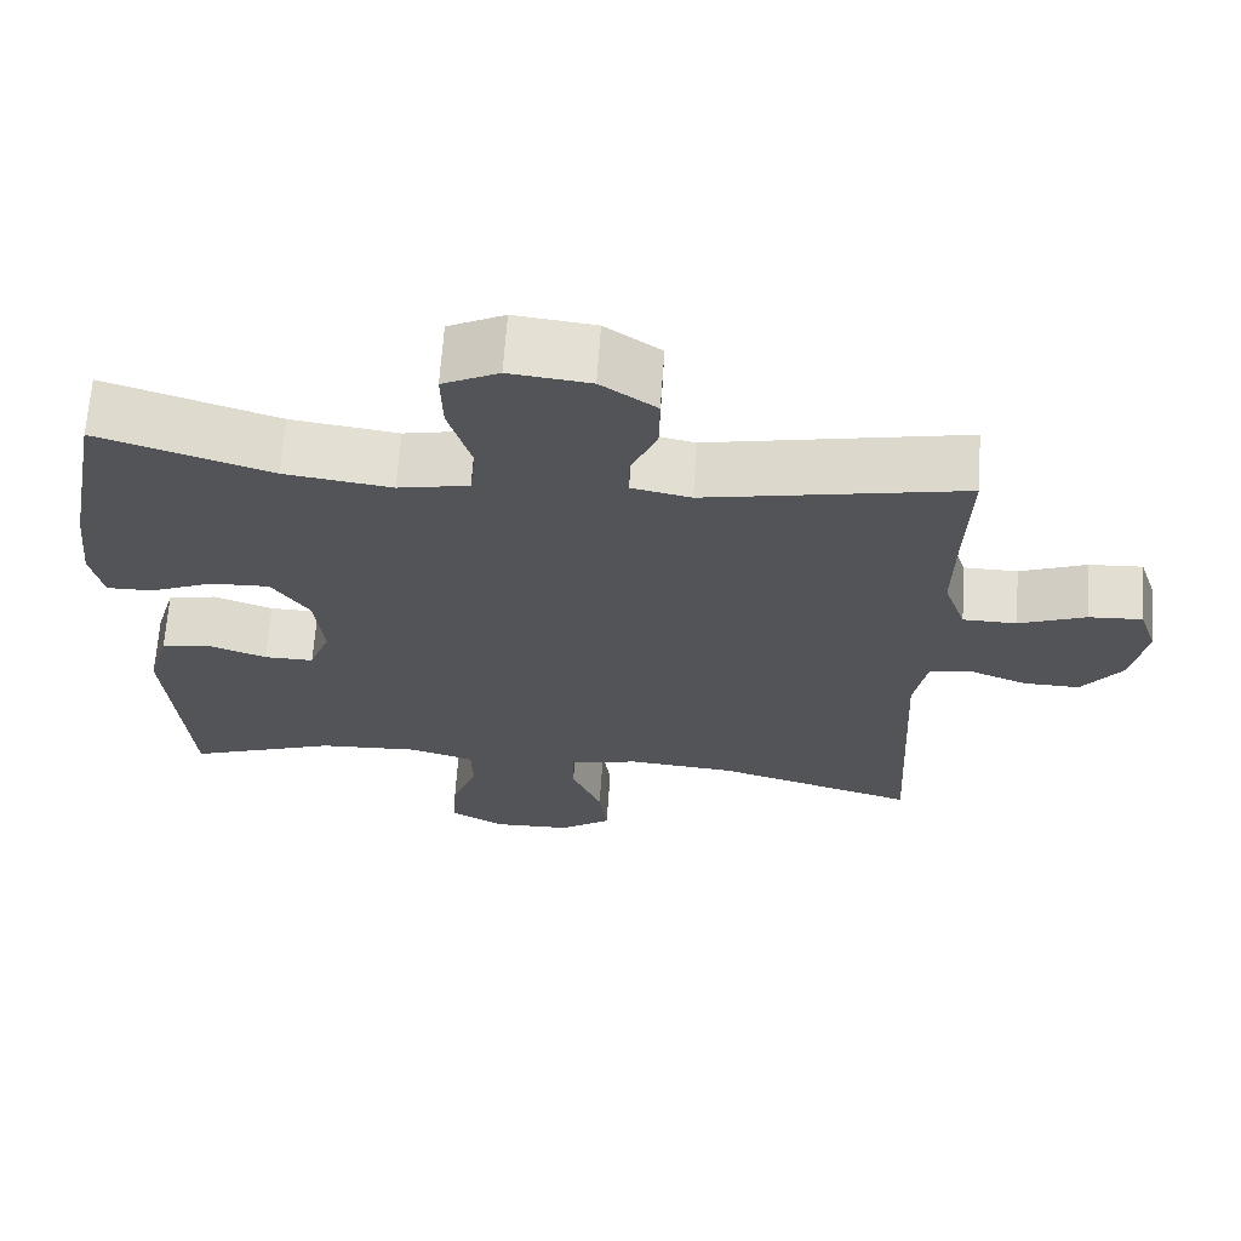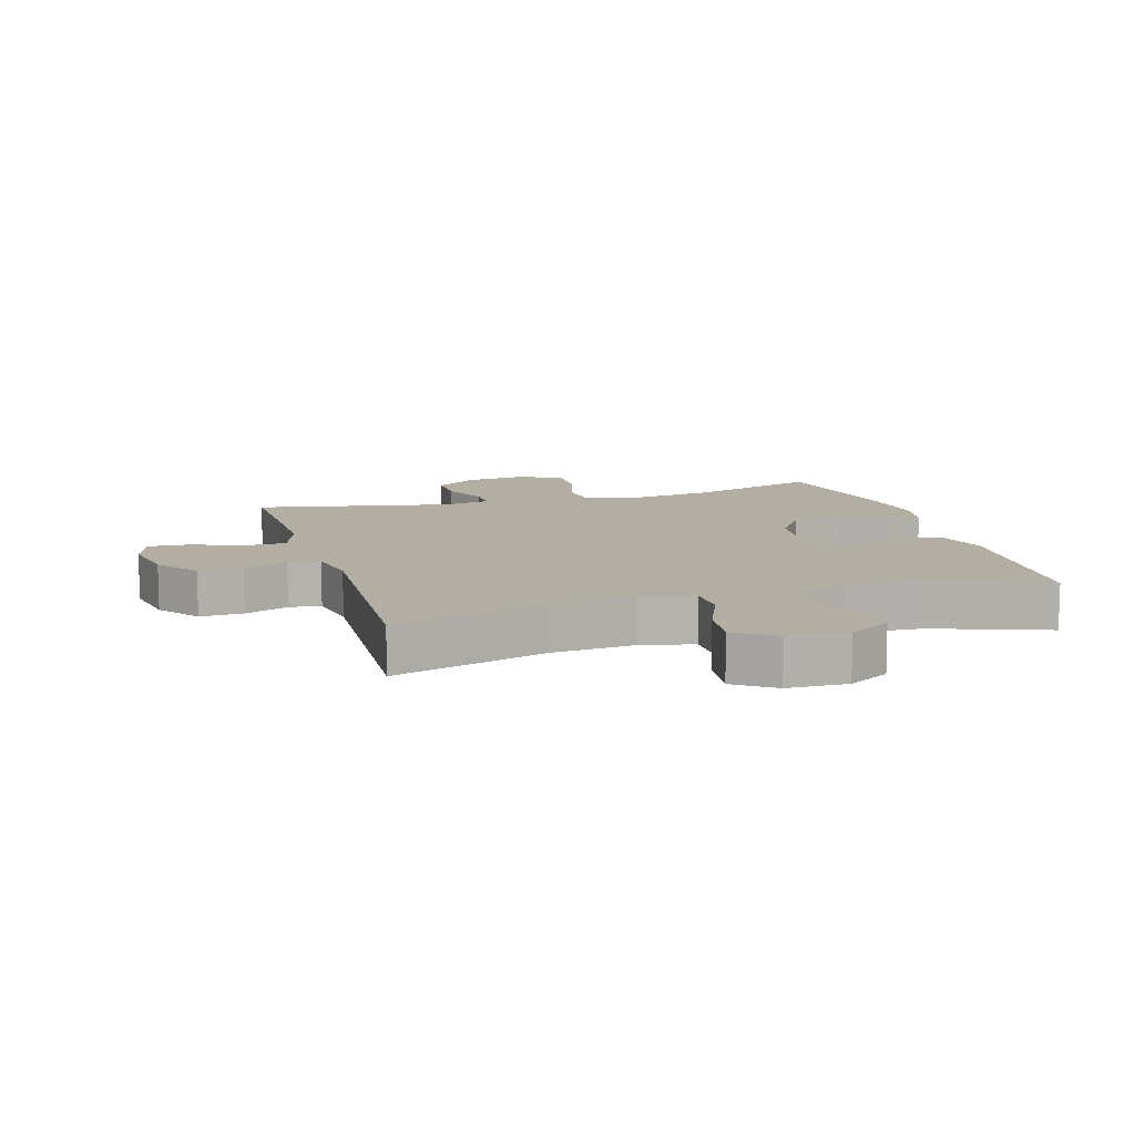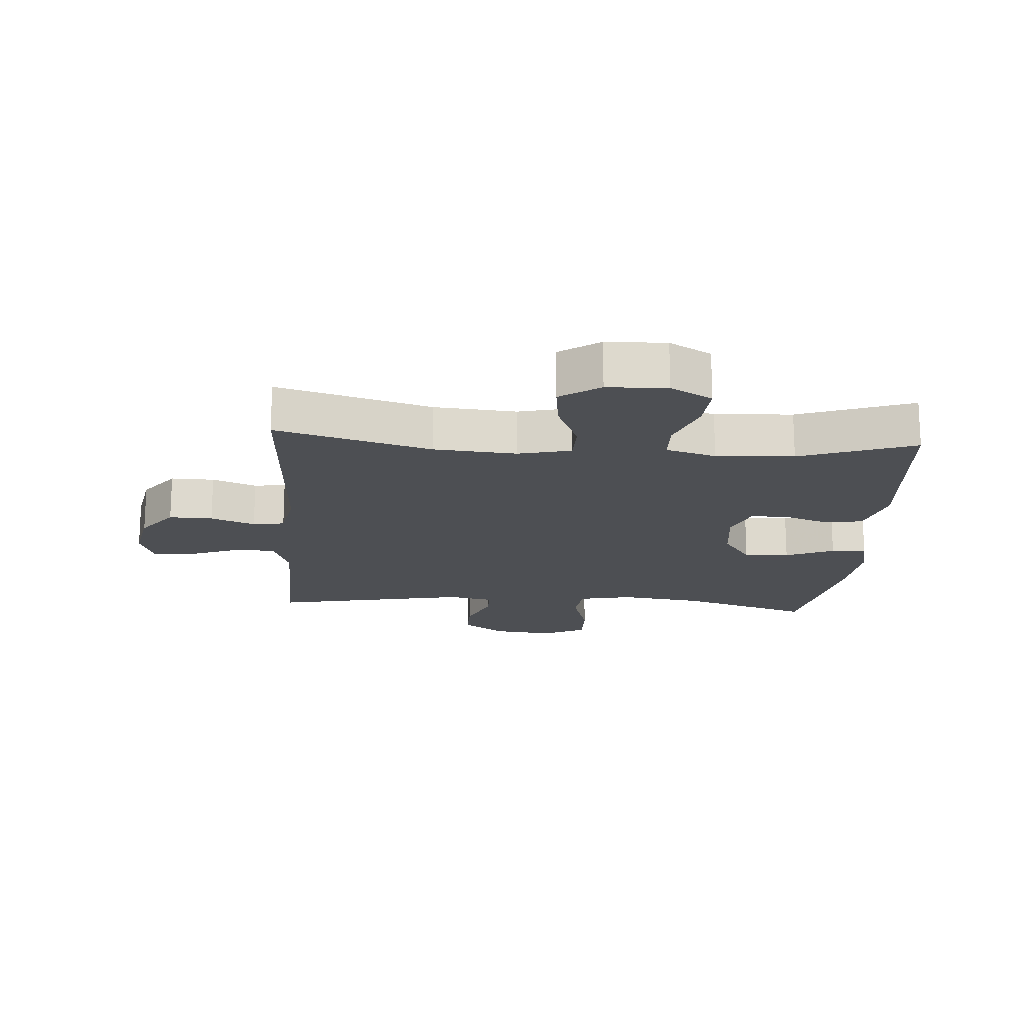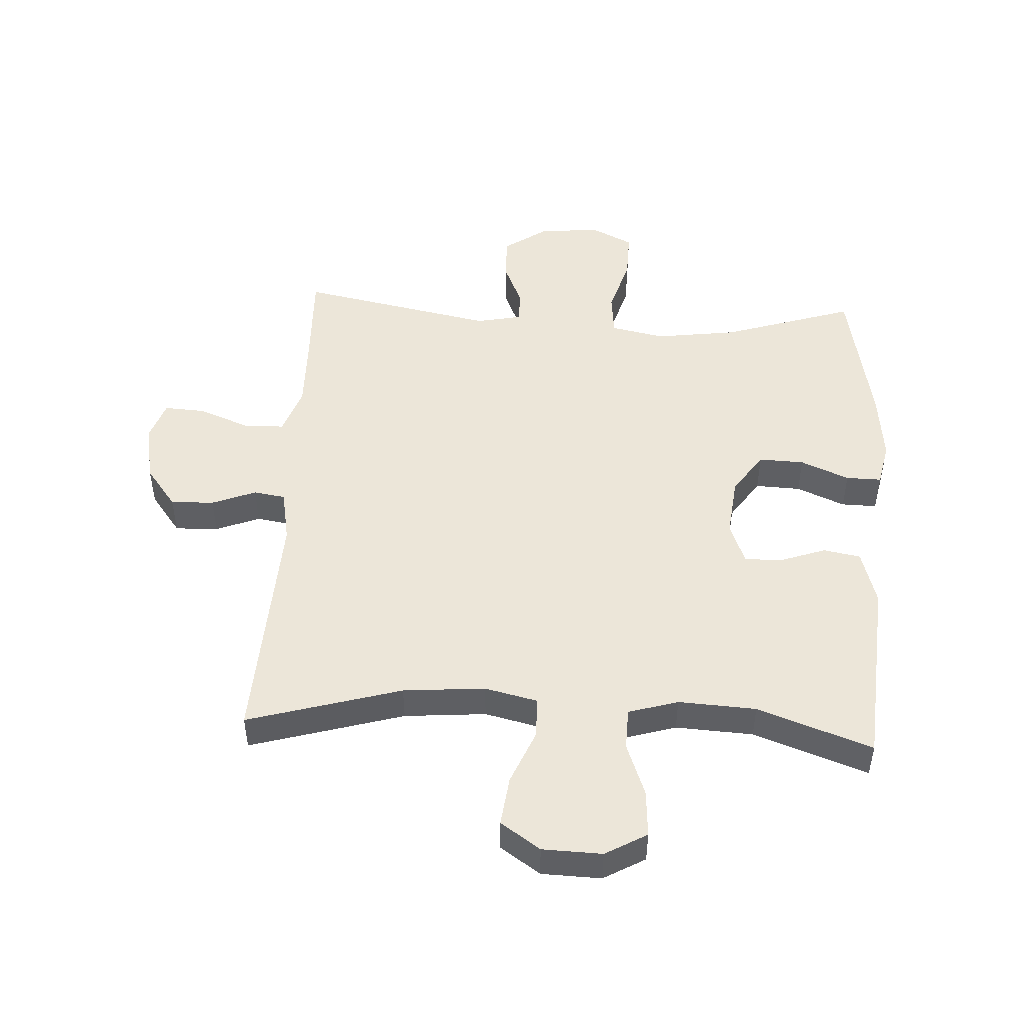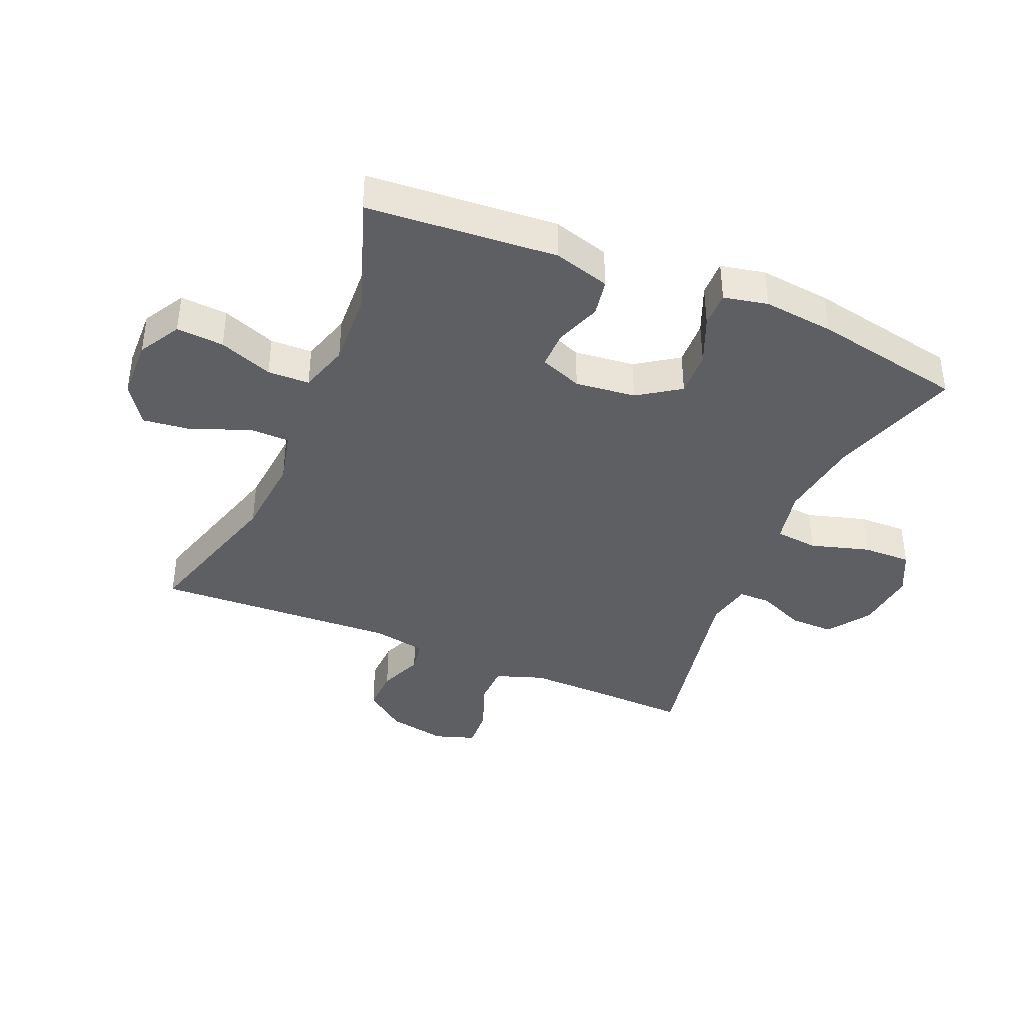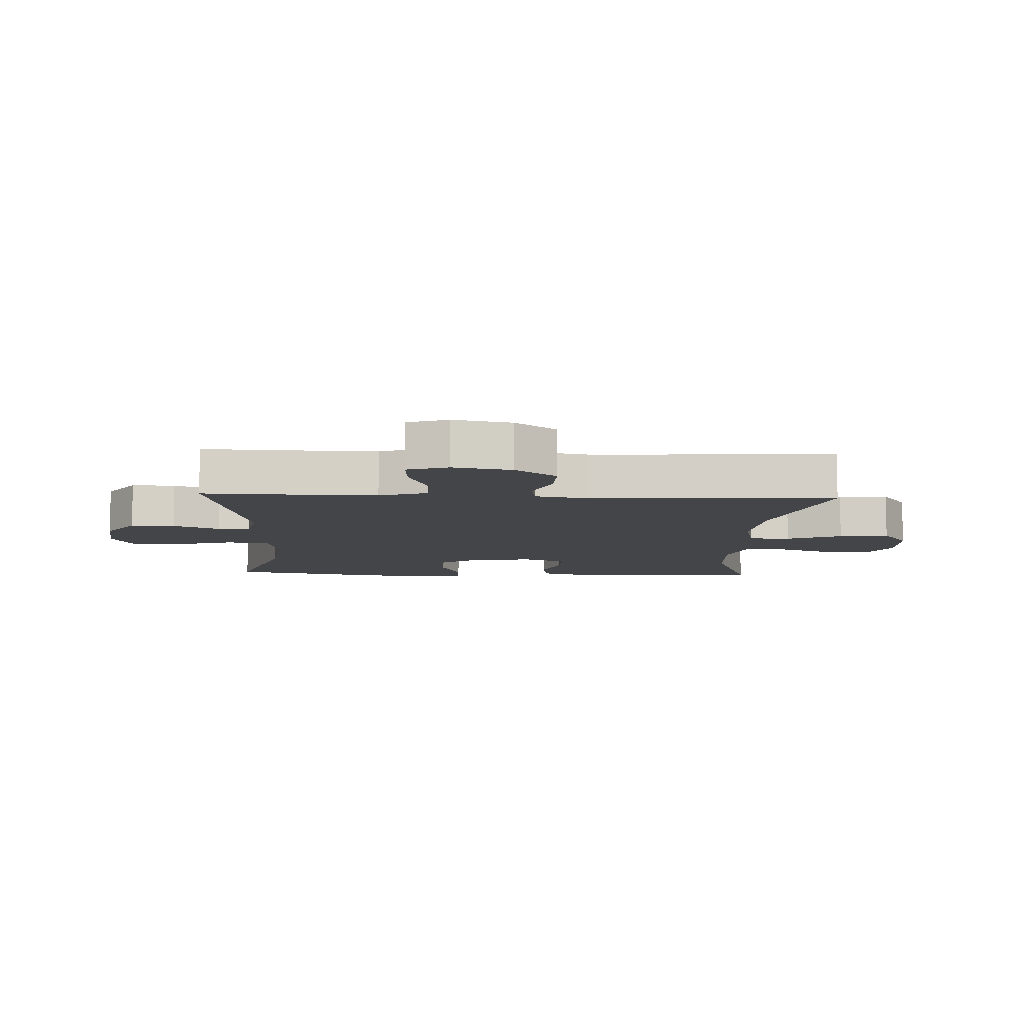
<metadata>
{"format":"obj","ext":"obj","renderer":"f3d","projection":"perspective","resolution":1024,"background":"white","views":[{"elev":66.5,"azim":4.0,"up":"+Z"},{"elev":10.9,"azim":163.3,"up":"+Y"},{"elev":-17.6,"azim":176.0,"up":"+Y"},{"elev":48.7,"azim":-176.9,"up":"+Y"},{"elev":-39.7,"azim":-113.1,"up":"+Y"},{"elev":-8.6,"azim":87.3,"up":"+Y"}]}
</metadata>
<code>
v 0.5 0.07 0.5
v 0.495 0.07 0.343
v 0.493 0.07 0.222
v 0.52 0.07 0.145
v 0.586 0.07 0.144
v 0.668 0.07 0.176
v 0.734 0.07 0.18
v 0.756 0.07 0.115
v 0.738 0.07 0.021
v 0.688 0.07 -0.045
v 0.618 0.07 -0.043
v 0.547 0.07 -0.015
v 0.496 0.07 -0.023
v 0.48 0.07 -0.109
v 0.5 0.07 -0.5
v 0.252 0.07 -0.428
v 0.12 0.07 -0.417
v 0.035 0.07 -0.437
v 0.034 0.07 -0.503
v 0.071 0.07 -0.591
v 0.081 0.07 -0.671
v 0.017 0.07 -0.715
v -0.079 0.07 -0.718
v -0.146 0.07 -0.68
v -0.141 0.07 -0.604
v -0.109 0.07 -0.518
v -0.111 0.07 -0.451
v -0.191 0.07 -0.427
v -0.316 0.07 -0.434
v -0.5 0.07 -0.5
v -0.524 0.07 -0.195
v -0.498 0.07 -0.105
v -0.438 0.07 -0.094
v -0.365 0.07 -0.12
v -0.304 0.07 -0.121
v -0.278 0.07 -0.053
v -0.289 0.07 0.044
v -0.335 0.07 0.111
v -0.408 0.07 0.108
v -0.486 0.07 0.075
v -0.543 0.07 0.074
v -0.558 0.07 0.145
v -0.546 0.07 0.258
v -0.5 0.07 0.5
v -0.288 0.07 0.432
v -0.156 0.07 0.414
v -0.069 0.07 0.432
v -0.062 0.07 0.501
v -0.09 0.07 0.595
v -0.092 0.07 0.673
v -0.023 0.07 0.707
v 0.076 0.07 0.696
v 0.144 0.07 0.649
v 0.143 0.07 0.578
v 0.111 0.07 0.504
v 0.111 0.07 0.452
v 0.184 0.07 0.437
v 0.5 0 0.5
v 0.495 0 0.343
v 0.493 0 0.222
v 0.52 0 0.145
v 0.586 0 0.144
v 0.668 0 0.176
v 0.734 0 0.18
v 0.756 0 0.115
v 0.738 0 0.021
v 0.688 0 -0.045
v 0.618 0 -0.043
v 0.547 0 -0.015
v 0.496 0 -0.023
v 0.48 0 -0.109
v 0.5 0 -0.5
v 0.252 0 -0.428
v 0.12 0 -0.417
v 0.035 0 -0.437
v 0.034 0 -0.503
v 0.071 0 -0.591
v 0.081 0 -0.671
v 0.017 0 -0.715
v -0.079 0 -0.718
v -0.146 0 -0.68
v -0.141 0 -0.604
v -0.109 0 -0.518
v -0.111 0 -0.451
v -0.191 0 -0.427
v -0.316 0 -0.434
v -0.5 0 -0.5
v -0.524 0 -0.195
v -0.498 0 -0.105
v -0.438 0 -0.094
v -0.365 0 -0.12
v -0.304 0 -0.121
v -0.278 0 -0.053
v -0.289 0 0.044
v -0.335 0 0.111
v -0.408 0 0.108
v -0.486 0 0.075
v -0.543 0 0.074
v -0.558 0 0.145
v -0.546 0 0.258
v -0.5 0 0.5
v -0.288 0 0.432
v -0.156 0 0.414
v -0.069 0 0.432
v -0.062 0 0.501
v -0.09 0 0.595
v -0.092 0 0.673
v -0.023 0 0.707
v 0.076 0 0.696
v 0.144 0 0.649
v 0.143 0 0.578
v 0.111 0 0.504
v 0.111 0 0.452
v 0.184 0 0.437
f 52 53 54 55
f 52 55 56
f 51 52 56
f 48 49 50 51
f 47 48 51 56
f 46 47 56 57
f 42 43 44 45
f 42 45 46
f 39 40 41 42
f 38 39 42 46
f 37 38 46 57
f 31 32 33 34
f 29 30 31 34
f 28 29 34 35
f 27 28 35 36
f 23 24 25 26
f 23 26 27
f 22 23 27
f 19 20 21 22
f 18 19 22 27
f 17 18 27 36
f 14 15 16
f 13 14 16 17
f 9 10 11 12
f 9 12 13
f 8 9 13
f 5 6 7 8
f 4 5 8 13
f 3 4 13 17
f 37 57 1 2
f 17 36 37
f 2 3 17 37
f 112 111 110 109
f 113 112 109
f 113 109 108
f 108 107 106 105
f 113 108 105 104
f 114 113 104 103
f 102 101 100 99
f 103 102 99
f 99 98 97 96
f 103 99 96 95
f 114 103 95 94
f 91 90 89 88
f 91 88 87 86
f 92 91 86 85
f 93 92 85 84
f 83 82 81 80
f 84 83 80
f 84 80 79
f 79 78 77 76
f 84 79 76 75
f 93 84 75 74
f 73 72 71
f 74 73 71 70
f 69 68 67 66
f 70 69 66
f 70 66 65
f 65 64 63 62
f 70 65 62 61
f 74 70 61 60
f 59 58 114 94
f 94 93 74
f 94 74 60 59
f 1 58 59 2
f 2 59 60 3
f 3 60 61 4
f 4 61 62 5
f 5 62 63 6
f 6 63 64 7
f 7 64 65 8
f 8 65 66 9
f 9 66 67 10
f 10 67 68 11
f 11 68 69 12
f 12 69 70 13
f 13 70 71 14
f 14 71 72 15
f 15 72 73 16
f 16 73 74 17
f 17 74 75 18
f 18 75 76 19
f 19 76 77 20
f 20 77 78 21
f 21 78 79 22
f 22 79 80 23
f 23 80 81 24
f 24 81 82 25
f 25 82 83 26
f 26 83 84 27
f 27 84 85 28
f 28 85 86 29
f 29 86 87 30
f 30 87 88 31
f 31 88 89 32
f 32 89 90 33
f 33 90 91 34
f 34 91 92 35
f 35 92 93 36
f 36 93 94 37
f 37 94 95 38
f 38 95 96 39
f 39 96 97 40
f 40 97 98 41
f 41 98 99 42
f 42 99 100 43
f 43 100 101 44
f 44 101 102 45
f 45 102 103 46
f 46 103 104 47
f 47 104 105 48
f 48 105 106 49
f 49 106 107 50
f 50 107 108 51
f 51 108 109 52
f 52 109 110 53
f 53 110 111 54
f 54 111 112 55
f 55 112 113 56
f 56 113 114 57
f 57 114 58 1

</code>
